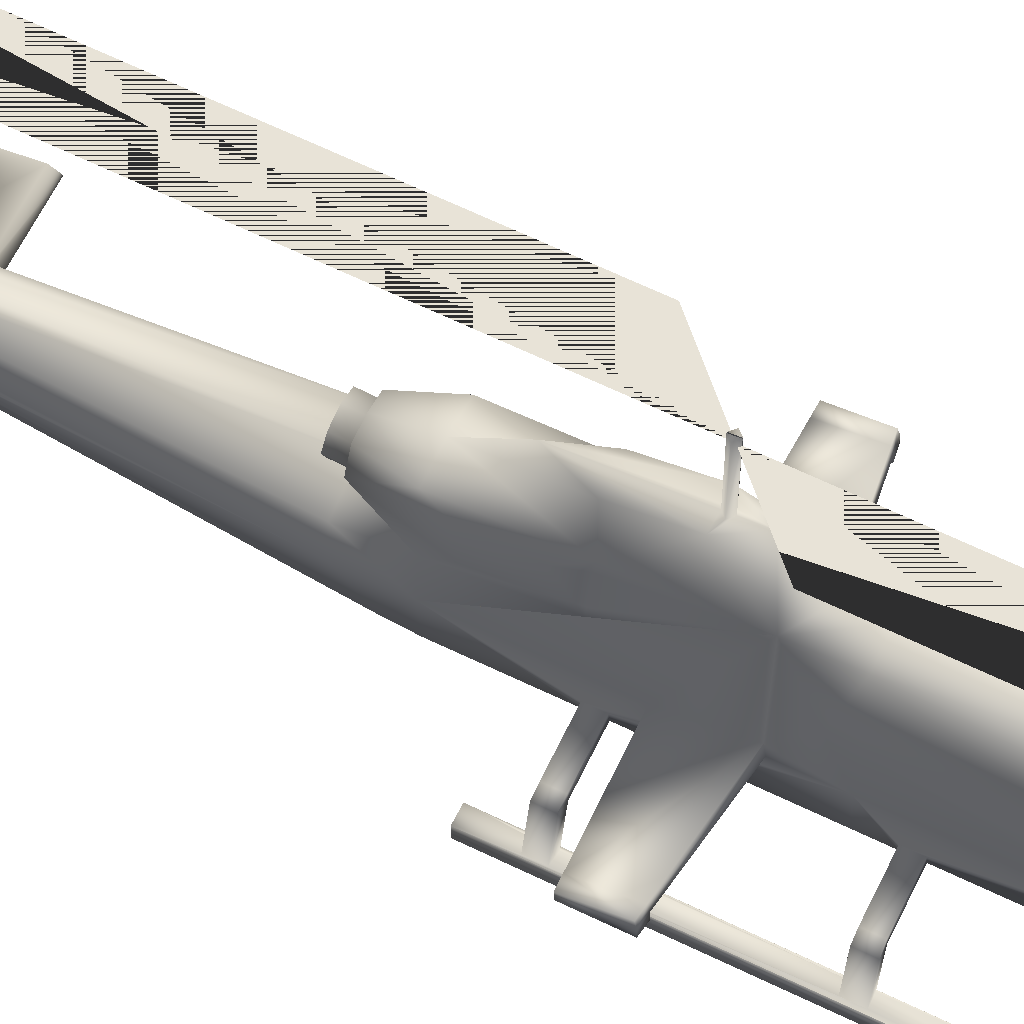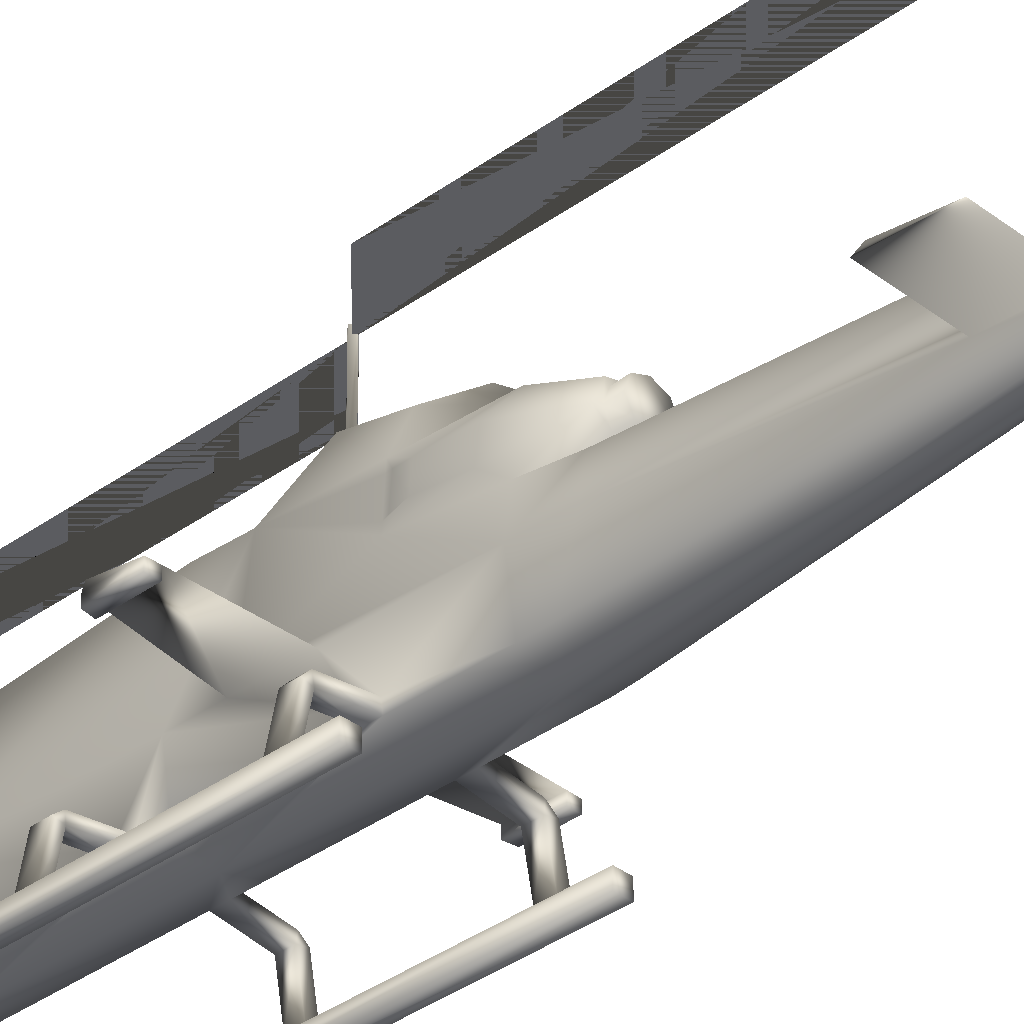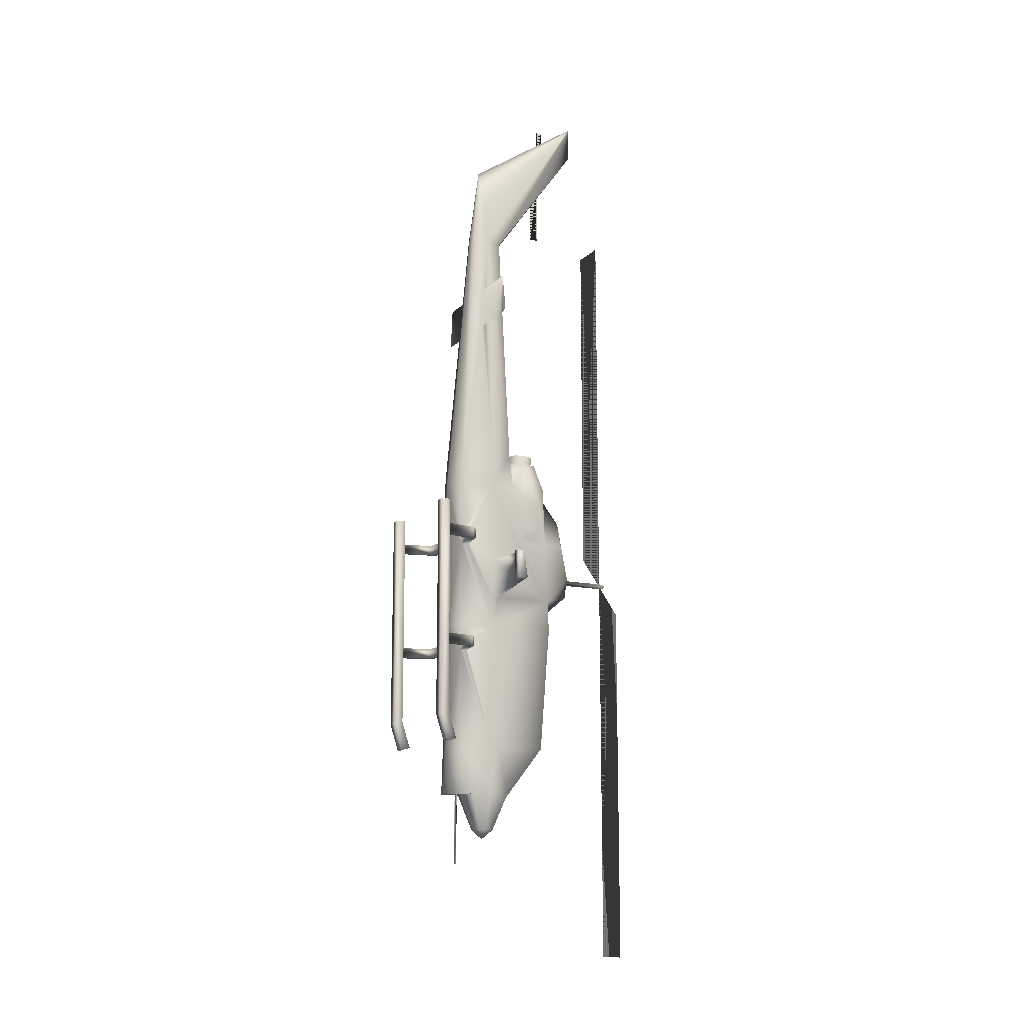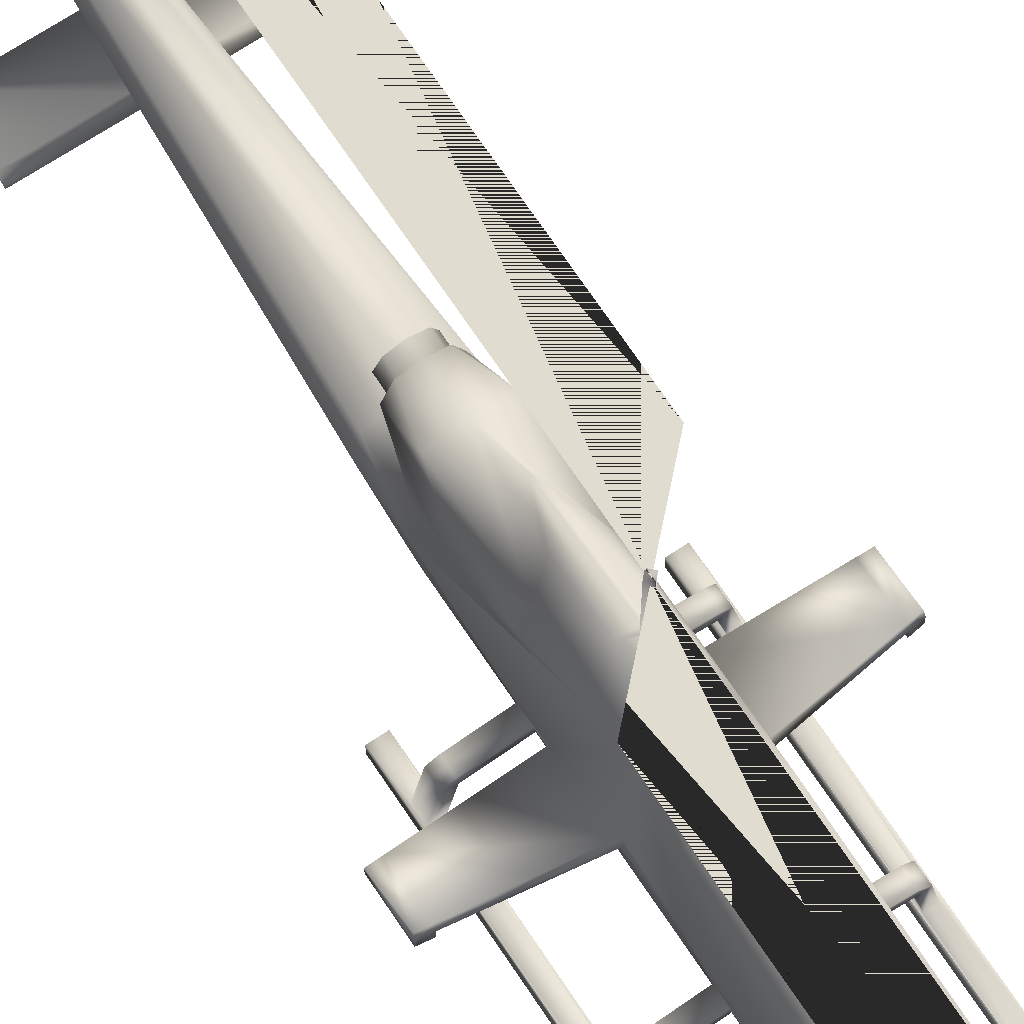
<metadata>
{"format":"obj","ext":"obj","renderer":"f3d","projection":"perspective","resolution":1024,"background":"white","views":[{"elev":62.3,"azim":116.5,"up":"+Y"},{"elev":-35.2,"azim":-45.7,"up":"+Y"},{"elev":-12.9,"azim":63.7,"up":"+Z"},{"elev":69.5,"azim":146.5,"up":"+Y"}]}
</metadata>
<code>
v 0.1342 0.1026 0.156
v 0.1445 0.1026 0.1913
v 0.1419 0.08337 0.1913
v 0.1329 0.09515 0.155
v 0.1238 0.07787 0.1913
v 0.1238 0.09204 0.156
v 0.1455 0.1026 0.2003
v 0.1497 0.1026 0.2391
v 0.1458 0.07274 0.34
v 0.145 0.067 0.3399
v 0.145 0.067 0.2399
v 0.1238 0.06023 0.2407
v 0.1497 0.1026 0.3662
v 0.1459 0.0739 0.4538
v 0.145 0.067 0.4538
v 0.145 0.067 0.367
v 0.1238 0.06023 0.3678
v 0.1238 0.1132 0.156
v 0.1238 0.1273 0.1913
v 0.142 0.1221 0.1881
v 0.1331 0.1107 0.1549
v 0.142 0.1252 0.1921
v 0.1226 0.07189 0.1197
v 0.1239 0.07128 0.1197
v 0.1238 0.07134 0.1913
v 0.1225 0.07201 0.1913
v 0.1225 0.07329 0.1913
v 0.1057 0.08343 0.1913
v 0.1238 0.1767 0.3678
v 0.1238 0.1759 0.3865
v 0.1419 0.1722 0.3992
v 0.1418 0.1737 0.3678
v 0.1466 0.1306 0.3795
v 0.1468 0.1287 0.3668
v 0.1238 0.1308 0.5548
v 0.1238 0.1202 0.8053
v 0.1319 0.1177 0.8055
v 0.1466 0.1238 0.5546
v 0.1342 0.1021 0.8053
v 0.1497 0.1021 0.554
v 0.1445 0.06786 0.5385
v 0.1315 0.08728 0.8056
v 0.1238 0.08496 0.8053
v 0.1238 0.06023 0.523
v 0.145 0.067 0.5225
v 0.1497 0.1026 0.5219
v 0.1238 0.1696 0.523
v 0.1238 0.1626 0.5513
v 0.1426 0.1665 0.5231
v 0.1347 0.1597 0.5515
v 0.1404 0.1462 0.5515
v 0.1347 0.1348 0.5515
v 0.1469 0.128 0.5224
v 0.1238 0.06005 0.1913
v 0.1025 0.067 0.2399
v 0.1067 0.06371 0.1913
v 0.1238 0.07372 0.1913
v 0.03251 0.09704 0.4362
v 0.02506 0.0971 0.436
v 0.02506 0.0971 0.4069
v 0.03251 0.09704 0.4058
v 0.03245 0.1031 0.4059
v 0.03245 0.1031 0.4363
v 0.025 0.1031 0.4361
v 0.025 0.1031 0.407
v 0.1238 0.212 0.9324
v 0.1238 0.212 0.9677
v 0.1238 0.09552 0.89
v 0.149 0.1091 0.3982
v 0.1497 0.1026 0.3966
v 0.1423 0.1693 0.4612
v 0.1336 0.1929 0.4653
v 0.1238 0.1939 0.4913
v 0.1336 0.2007 0.4285
v 0.1238 0.2027 0.4093
v 0.1264 0.201 0.4256
v 0.1238 0.2007 0.4282
v 0.145 0.067 0.4642
v 0.1459 0.0739 0.4639
v 0.03245 0.1079 0.4071
v 0.02555 0.1077 0.4081
v 0.1157 0.1177 0.8055
v 0.1218 0.1884 0.9125
v 0.1216 0.1862 0.9103
v 0.1751 0.06298 0.4644
v 0.176 0.06988 0.464
v 0.145 0.067 0.3499
v 0.1458 0.07274 0.3499
v 0.122 0.1906 0.9105
v 0.1751 0.06304 0.3499
v 0.1759 0.06878 0.3499
v 0.1217 0.1883 0.9078
v 0.1212 0.201 0.4256
v 0.1238 0.2013 0.4228
v 0.114 0.2007 0.4284
v 0.09857 0.1091 0.3982
v 0.1057 0.1722 0.3992
v 0.101 0.1306 0.3795
v 0.1021 0.1026 0.2003
v 0.09784 0.1026 0.2391
v 0.09851 0.1087 0.2392
v 0.1814 0.0642 0.3501
v 0.09784 0.1026 0.3662
v 0.1008 0.1287 0.3668
v 0.1814 0.0642 0.4648
v 0.05803 0.0943 0.7451
v 0.05541 0.09656 0.709
v 0.05553 0.09356 0.7031
v 0.1086 0.09344 0.7028
v 0.1111 0.09417 0.7449
v 0.1085 0.09643 0.7089
v 0.1161 0.08728 0.8056
v 0.1134 0.1021 0.8053
v 0.103 0.06786 0.5385
v 0.09784 0.1021 0.554
v 0.09961 0.1431 0.4777
v 0.1015 0.1599 0.4767
v 0.1038 0.1621 0.4656
v 0.1016 0.1425 0.4664
v 0.1053 0.1693 0.4612
v 0.1046 0.1626 0.4616
v 0.1022 0.1417 0.4629
v 0.1007 0.128 0.5224
v 0.1072 0.1462 0.5515
v 0.09918 0.1392 0.5073
v 0.1013 0.1584 0.5076
v 0.105 0.1665 0.5231
v 0.1016 0.1359 0.4632
v 0.1238 0.1026 0.1456
v 0.1453 0.1417 0.4629
v 0.146 0.1359 0.4632
v 0.1497 0.1026 0.4382
v 0.2151 0.1031 0.4363
v 0.2151 0.1079 0.4071
v 0.2151 0.1031 0.4059
v 0.222 0.1077 0.4081
v 0.2226 0.1031 0.4361
v 0.2226 0.1031 0.407
v 0.148 0.1431 0.4777
v 0.1484 0.1392 0.5073
v 0.1459 0.1425 0.4664
v 0.1463 0.1584 0.5076
v 0.1461 0.1599 0.4767
v 0.143 0.1626 0.4616
v 0.09784 0.1026 0.5219
v 0.1438 0.1621 0.4656
v 0.1391 0.09643 0.7089
v 0.139 0.09344 0.7028
v 0.1365 0.09417 0.7449
v 0.1922 0.09656 0.709
v 0.192 0.09356 0.7031
v 0.1895 0.0943 0.7451
v 0.09784 0.1026 0.3966
v 0.1491 0.1087 0.2392
v 0.09784 0.1026 0.4382
v 0.1016 0.0739 0.4639
v 0.2225 0.0971 0.4069
v 0.2151 0.09704 0.4058
v 0.2225 0.0971 0.436
v 0.2151 0.09704 0.4362
v 0.1251 0.07329 0.1913
v 0.1409 0.06371 0.1913
v 0.1251 0.07201 0.1913
v 0.1016 0.0739 0.4538
v 0.1237 0.07128 0.1197
v 0.1249 0.07189 0.1197
v 0.1147 0.09515 0.155
v 0.103 0.1026 0.1913
v 0.1134 0.1026 0.156
v 0.1025 0.067 0.3399
v 0.1018 0.07274 0.34
v 0.1025 0.067 0.367
v 0.1025 0.067 0.4538
v 0.1144 0.1107 0.1549
v 0.1056 0.1221 0.1881
v 0.1055 0.1252 0.1921
v 0.1058 0.1737 0.3678
v 0.101 0.1239 0.5546
v 0.1025 0.067 0.5225
v 0.1129 0.1597 0.5515
v 0.1129 0.1348 0.5515
v 0.07158 0.06988 0.464
v 0.06621 0.0642 0.4648
v 0.0725 0.06298 0.4644
v 0.06621 0.0642 0.3501
v 0.0725 0.06304 0.3499
v 0.07171 0.06878 0.3499
v 0.1025 0.067 0.3499
v 0.1018 0.07274 0.3499
v 0.1025 0.067 0.4642
v 0.114 0.1929 0.4653
v 0.1238 0.1608 0.5608
v 0.1146 0.157 0.5611
v 0.1108 0.1478 0.5617
v 0.1146 0.1387 0.5623
v 0.1238 0.1349 0.5625
v 0.1238 0.1343 0.5534
v 0.1329 0.1381 0.5531
v 0.1146 0.1564 0.5519
v 0.1238 0.1602 0.5517
v 0.1108 0.1472 0.5525
v 0.1146 0.1381 0.5531
v 0.1367 0.1472 0.5525
v 0.1329 0.1564 0.5519
v 0.1329 0.1387 0.5623
v 0.1367 0.1478 0.5617
v 0.1329 0.157 0.5611
v 0.06017 0.03471 0.4649
v 0.06676 0.03471 0.4645
v 0.06676 0.03471 0.4541
v 0.0725 0.06298 0.454
v 0.06017 0.03471 0.455
v 0.06621 0.0642 0.4549
v 0.0609 0.03465 0.3397
v 0.0609 0.03465 0.3501
v 0.06621 0.0642 0.3397
v 0.06743 0.03465 0.3499
v 0.06743 0.03465 0.3399
v 0.0725 0.06304 0.3399
v 0.06835 0.02518 0.4902
v 0.05882 0.02518 0.4902
v 0.05882 0.02506 0.2671
v 0.06835 0.025 0.2671
v 0.05882 0.03471 0.4902
v 0.05882 0.03458 0.2701
v 0.06835 0.03471 0.4902
v 0.06835 0.03458 0.2701
v 0.05895 0.03458 0.2701
v 0.06841 0.03458 0.2701
v 0.05901 0.04326 0.2427
v 0.05895 0.03373 0.2397
v 0.06853 0.03373 0.2397
v 0.06853 0.04326 0.2427
v 0.08715 0.1887 0.9103
v 0.08715 0.1801 0.8987
v 0.08715 0.1801 0.8388
v 0.08715 0.1887 0.8388
v 0.08715 0.1954 0.9237
v 0.08715 0.1954 0.9744
v 0.08715 0.1887 0.975
v 0.1249 0.07317 0.1197
v 0.1237 0.07366 0.1197
v 0.124 0.2513 0.4226
v 0.124 0.2507 0.428
v 0.1265 0.251 0.4254
v 0.1238 0.2467 0.4249
v 0.08715 0.2467 0.4615
v 0.08715 0.2467 0.8248
v 0.1238 0.2467 0.8248
v 0.1604 0.2467 0.3883
v 0.1604 0.2467 0.025
v 0.1238 0.2467 0.025
v 0.07158 0.06988 0.454
v 0.1886 0.04326 0.2427
v 0.1886 0.03373 0.2397
v 0.179 0.03373 0.2397
v 0.179 0.04326 0.2427
v 0.1792 0.03458 0.2701
v 0.1887 0.03458 0.2701
v 0.1792 0.025 0.2671
v 0.1887 0.02506 0.2671
v 0.1792 0.03458 0.2701
v 0.1886 0.03458 0.2701
v 0.1792 0.02518 0.4902
v 0.1792 0.03471 0.4902
v 0.1808 0.03471 0.4645
v 0.1808 0.03471 0.4541
v 0.1801 0.03465 0.3499
v 0.1801 0.03465 0.3399
v 0.1887 0.03471 0.4902
v 0.1874 0.03471 0.4649
v 0.1874 0.03471 0.455
v 0.1867 0.03465 0.3501
v 0.1867 0.03465 0.3397
v 0.1887 0.02518 0.4902
v 0.1751 0.06304 0.3399
v 0.1814 0.0642 0.3397
v 0.1814 0.0642 0.4549
v 0.1751 0.06298 0.454
v 0.08978 0.1909 0.9105
v 0.08959 0.1886 0.9078
v 0.08941 0.1865 0.9103
v 0.08959 0.1887 0.9125
v 0.176 0.06988 0.454
v 0.1759 0.06878 0.3399
v 0.1236 0.2507 0.428
v 0.121 0.251 0.4254
v 0.1236 0.2513 0.4226
v 0.07171 0.06878 0.3399
v 0.1226 0.07317 0.1197
v 0.1239 0.07366 0.1197
v 0.1238 0.1661 0.2407
v 0.143 0.1628 0.2401
v 0.1046 0.1628 0.2401
v 0.08715 0.1887 0.9103
v 0.1238 0.2467 0.4249
f 1 2 3
f 4 3 5
f 2 7 3
f 8 9 10
f 11 10 12
f 13 14 15
f 16 15 17
f 18 19 20
f 21 20 2
f 19 22 20
f 20 22 7
f 23 24 25
f 27 26 28
f 29 30 31
f 32 31 33
f 35 36 37
f 38 37 39
f 41 42 43
f 44 45 41
f 46 41 45
f 46 40 41
f 47 48 49
f 49 48 50
f 50 51 49
f 40 46 38
f 52 35 53
f 35 38 53
f 38 46 53
f 53 51 52
f 26 54 28
f 27 28 5
f 26 25 54
f 55 28 56
f 12 56 54
f 12 55 56
f 54 56 28
f 57 27 5
f 58 59 60
f 58 61 62
f 59 58 63
f 60 59 64
f 61 60 65
f 36 66 37
f 67 68 39
f 39 37 67
f 68 42 39
f 68 43 42
f 13 33 69
f 47 49 71
f 72 73 47
f 71 72 47
f 71 74 72
f 31 74 71
f 30 75 31
f 75 74 31
f 73 72 74
f 74 76 77
f 46 45 78
f 13 70 14
f 80 81 64
f 62 65 81
f 82 67 83
f 79 78 85
f 78 45 44
f 15 78 44
f 87 16 17
f 10 87 17
f 13 16 87
f 8 13 88
f 67 66 89
f 88 87 90
f 82 84 92
f 93 94 75
f 96 97 98
f 99 100 101
f 91 90 102
f 101 100 103
f 104 103 98
f 85 105 86
f 28 55 100
f 106 107 108
f 106 108 109
f 107 106 110
f 108 107 111
f 112 113 110
f 112 110 109
f 109 115 114
f 111 110 113
f 111 113 115
f 109 111 115
f 116 117 118
f 118 120 121
f 122 121 97
f 121 120 97
f 123 124 125
f 125 124 126
f 124 127 126
f 126 117 116
f 117 126 127
f 116 119 122
f 125 116 128
f 18 21 129
f 129 21 1
f 129 1 4
f 4 6 129
f 31 130 131
f 31 131 46
f 70 132 79
f 132 46 79
f 69 132 133
f 132 70 135
f 70 69 134
f 136 137 138
f 53 46 131
f 53 131 139
f 131 130 141
f 71 49 142
f 140 139 143
f 142 49 51
f 142 51 140
f 140 51 53
f 31 71 144
f 31 144 130
f 128 145 123
f 146 144 71
f 141 146 143
f 147 148 40
f 40 39 147
f 39 149 147
f 41 40 148
f 41 148 149
f 149 39 42
f 148 147 150
f 147 149 152
f 149 148 151
f 151 150 152
f 65 64 81
f 62 80 96
f 7 8 11
f 33 13 34
f 34 13 8
f 154 8 7
f 33 31 69
f 74 75 94
f 63 62 153
f 80 63 155
f 156 145 155
f 67 37 66
f 134 136 138
f 133 137 136
f 135 138 157
f 138 137 159
f 137 133 160
f 133 135 158
f 158 157 159
f 5 161 57
f 3 162 54
f 162 11 12
f 54 162 12
f 162 3 11
f 54 163 25
f 5 3 161
f 3 163 54
f 163 3 161
f 164 156 155
f 165 25 163
f 96 155 145
f 128 122 97
f 167 28 168
f 6 5 28
f 28 99 168
f 55 170 171
f 12 170 55
f 172 173 164
f 17 173 172
f 174 175 19
f 169 168 175
f 175 176 19
f 168 99 176
f 129 6 167
f 167 169 129
f 177 97 30
f 104 98 97
f 178 82 36
f 115 113 82
f 44 43 112
f 114 179 44
f 179 114 145
f 114 115 145
f 127 48 47
f 180 48 127
f 127 124 180
f 178 145 115
f 123 35 181
f 123 178 35
f 123 145 178
f 181 124 123
f 169 174 129
f 129 174 18
f 182 183 184
f 185 186 187
f 187 186 188
f 171 189 103
f 189 188 172
f 12 17 188
f 17 172 188
f 17 44 190
f 44 179 190
f 182 184 190
f 164 153 103
f 82 66 36
f 82 92 89
f 113 68 67
f 67 82 113
f 113 112 68
f 112 43 68
f 153 96 98
f 120 127 47
f 47 73 191
f 47 191 120
f 191 95 120
f 120 95 97
f 97 75 30
f 97 95 75
f 95 191 73
f 73 77 93
f 156 190 179
f 192 193 194
f 52 197 35
f 52 198 197
f 52 51 198
f 199 200 48
f 199 48 180
f 201 199 180
f 201 180 124
f 202 201 124
f 202 124 181
f 197 202 181
f 51 203 198
f 35 197 181
f 51 50 203
f 50 204 203
f 50 48 204
f 48 200 204
f 196 205 206
f 119 118 121
f 130 144 146
f 196 195 202
f 208 209 184
f 209 210 211
f 210 212 213
f 212 208 183
f 214 215 185
f 215 217 186
f 217 218 219
f 218 214 216
f 220 221 222
f 221 224 225
f 221 220 226
f 226 209 208
f 210 217 215
f 214 218 227
f 224 208 212
f 210 209 226
f 229 226 220
f 230 231 222
f 231 232 223
f 232 233 229
f 233 230 225
f 233 232 231
f 193 192 200
f 194 193 199
f 57 161 241
f 161 166 163
f 243 244 245
f 243 245 76
f 245 244 77
f 253 211 213
f 254 255 256
f 258 259 254
f 260 258 257
f 261 260 256
f 259 261 255
f 260 264 265
f 265 266 267
f 213 183 182
f 270 272 271
f 263 262 269
f 272 273 268
f 270 271 266
f 270 265 264
f 261 259 270
f 260 261 275
f 276 277 274
f 90 276 269
f 102 90 268
f 277 102 273
f 278 105 271
f 279 278 272
f 85 279 267
f 280 281 282
f 280 283 83
f 105 85 266
f 278 279 284
f 284 86 105
f 276 285 277
f 285 91 102
f 10 9 285
f 93 77 286
f 94 93 287
f 287 286 288
f 87 10 276
f 9 88 91
f 14 79 86
f 15 14 284
f 78 15 279
f 195 194 201
f 216 289 219
f 216 185 187
f 219 289 171
f 186 219 170
f 289 187 189
f 253 182 156
f 211 253 164
f 184 211 173
f 198 203 206
f 197 198 205
f 204 200 192
f 203 204 207
f 281 280 89
f 290 23 26
f 282 281 92
f 291 290 27
f 291 24 23
f 283 282 84
f 292 29 32
f 293 32 34
f 99 101 294
f 176 294 292
f 19 292 293
f 22 293 154
f 294 177 29
f 101 104 177
f 295 235 236
f 237 236 235
f 234 238 239
f 240 239 238
f 242 165 166
f 296 247 248
f 249 248 247
f 246 250 251
f 252 251 250
f 1 3 4
f 4 5 6
f 8 10 11
f 13 15 16
f 18 20 21
f 21 2 1
f 20 7 2
f 23 25 26
f 29 31 32
f 32 33 34
f 35 37 38
f 38 39 40
f 41 43 44
f 58 60 61
f 58 62 63
f 59 63 64
f 60 64 65
f 61 65 62
f 13 69 70
f 74 77 73
f 46 78 79
f 80 64 63
f 62 81 80
f 82 83 84
f 79 85 86
f 15 44 17
f 10 17 12
f 13 87 88
f 8 88 9
f 67 89 83
f 88 90 91
f 93 75 95
f 101 103 104
f 28 100 99
f 106 109 110
f 107 110 111
f 108 111 109
f 112 109 114
f 116 118 119
f 117 120 118
f 126 116 125
f 117 127 120
f 116 122 128
f 125 128 123
f 31 46 132
f 31 132 69
f 70 79 14
f 69 133 134
f 132 135 133
f 70 134 135
f 53 139 140
f 131 141 139
f 71 142 143
f 140 143 142
f 146 71 143
f 141 143 139
f 41 149 42
f 148 150 151
f 147 152 150
f 149 151 152
f 62 96 153
f 7 11 3
f 34 8 154
f 74 94 76
f 63 153 155
f 80 155 96
f 134 138 135
f 133 136 134
f 135 157 158
f 138 159 157
f 137 160 159
f 133 158 160
f 158 159 160
f 164 155 153
f 163 166 165
f 96 145 128
f 96 128 97
f 167 168 169
f 6 28 167
f 55 171 100
f 172 164 103
f 174 19 18
f 169 175 174
f 168 176 175
f 177 30 29
f 104 97 177
f 178 36 35
f 115 82 178
f 44 112 114
f 187 188 189
f 171 103 100
f 189 172 103
f 12 188 170
f 17 190 173
f 182 190 156
f 82 89 66
f 153 98 103
f 73 93 95
f 156 179 145
f 192 194 195
f 192 195 196
f 196 206 207
f 196 207 192
f 119 121 122
f 130 146 141
f 196 202 197
f 208 184 183
f 209 211 184
f 210 213 211
f 212 183 213
f 214 185 216
f 215 186 185
f 217 219 186
f 218 216 219
f 220 222 223
f 221 225 222
f 221 226 224
f 226 208 224
f 210 215 212
f 214 227 228
f 224 212 215
f 224 215 214
f 224 214 228
f 224 228 225
f 217 210 226
f 226 218 217
f 218 226 227
f 229 227 226
f 229 220 223
f 230 222 225
f 231 223 222
f 232 229 223
f 233 225 229
f 233 231 230
f 193 200 199
f 194 199 201
f 57 241 242
f 161 166 241
f 243 76 94
f 245 77 76
f 254 256 257
f 258 254 257
f 260 257 256
f 261 256 255
f 259 255 254
f 260 265 258
f 265 267 268
f 265 268 269
f 265 269 262
f 265 262 258
f 213 182 253
f 272 270 273
f 270 274 273
f 270 263 274
f 263 270 259
f 263 269 274
f 272 268 267
f 270 266 265
f 270 264 275
f 261 270 275
f 260 275 264
f 276 274 269
f 90 269 268
f 102 268 273
f 277 273 274
f 278 271 272
f 279 272 267
f 85 267 266
f 280 282 283
f 280 83 89
f 105 266 271
f 284 105 278
f 285 102 277
f 10 285 276
f 93 286 287
f 94 287 288
f 87 276 90
f 9 91 285
f 14 86 284
f 15 284 279
f 78 279 85
f 195 201 202
f 216 187 289
f 219 171 170
f 186 170 188
f 289 189 171
f 253 156 164
f 211 164 173
f 184 173 190
f 198 206 205
f 197 205 196
f 204 192 207
f 203 207 206
f 281 89 92
f 290 26 27
f 282 92 84
f 291 27 57
f 291 23 290
f 283 84 83
f 292 32 293
f 293 34 154
f 99 294 176
f 176 292 19
f 19 293 22
f 22 154 7
f 294 29 292
f 101 177 294
f 295 236 237
f 237 235 295
f 234 239 240
f 240 238 234
f 241 165 242
f 296 248 249
f 249 247 296
f 246 251 252
f 252 250 246

</code>
